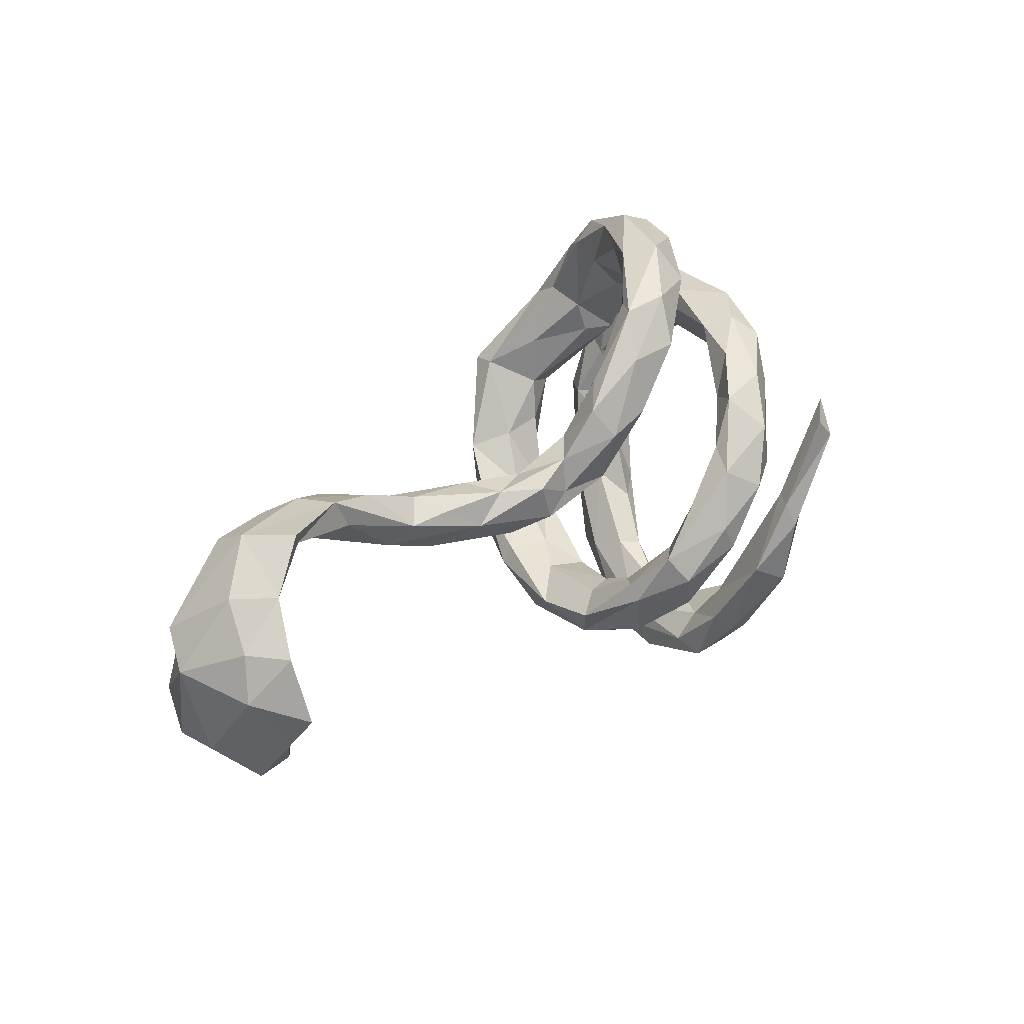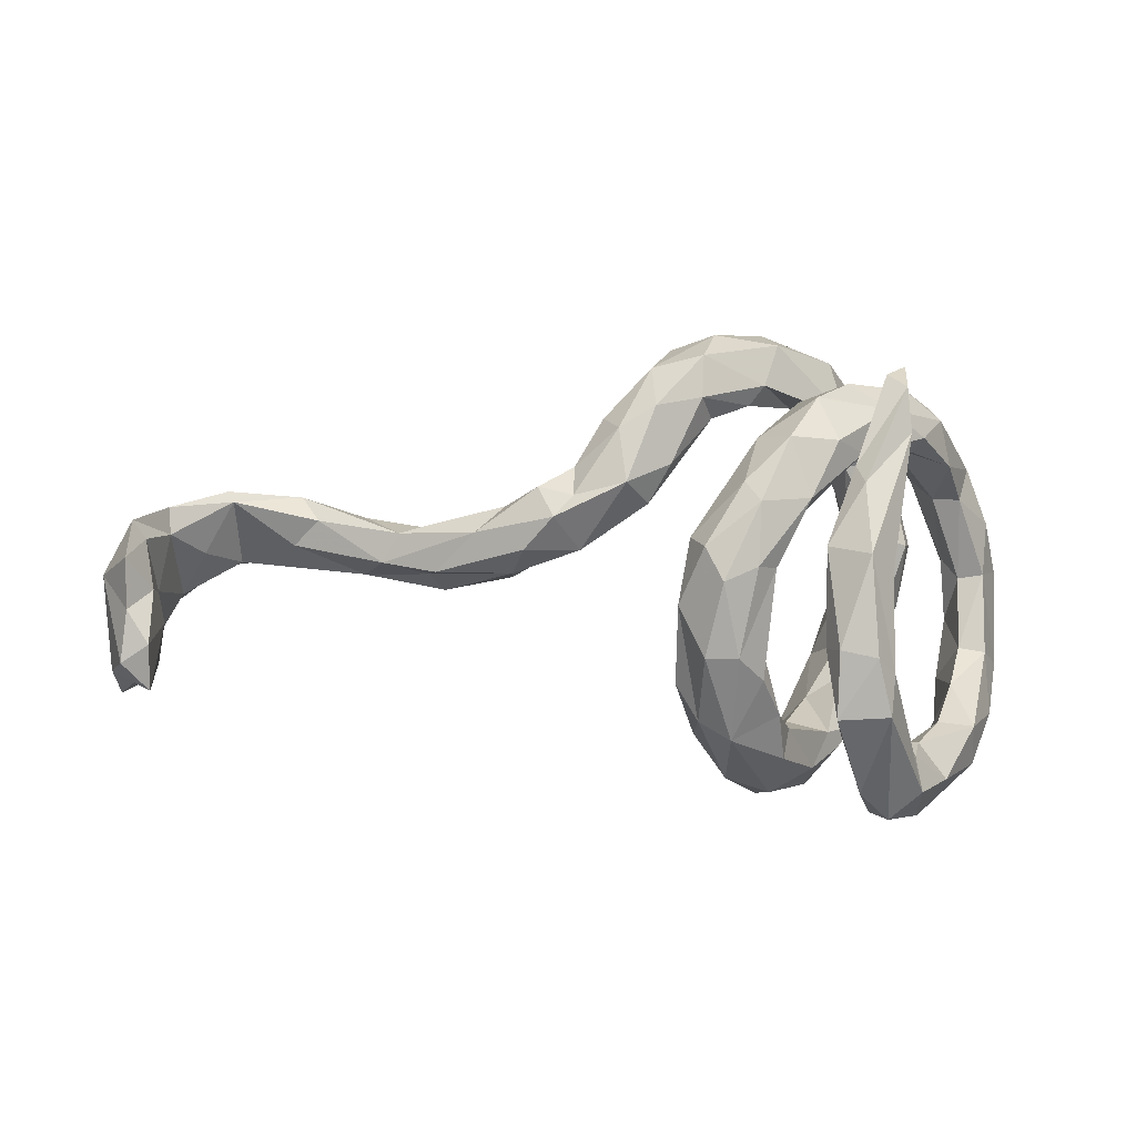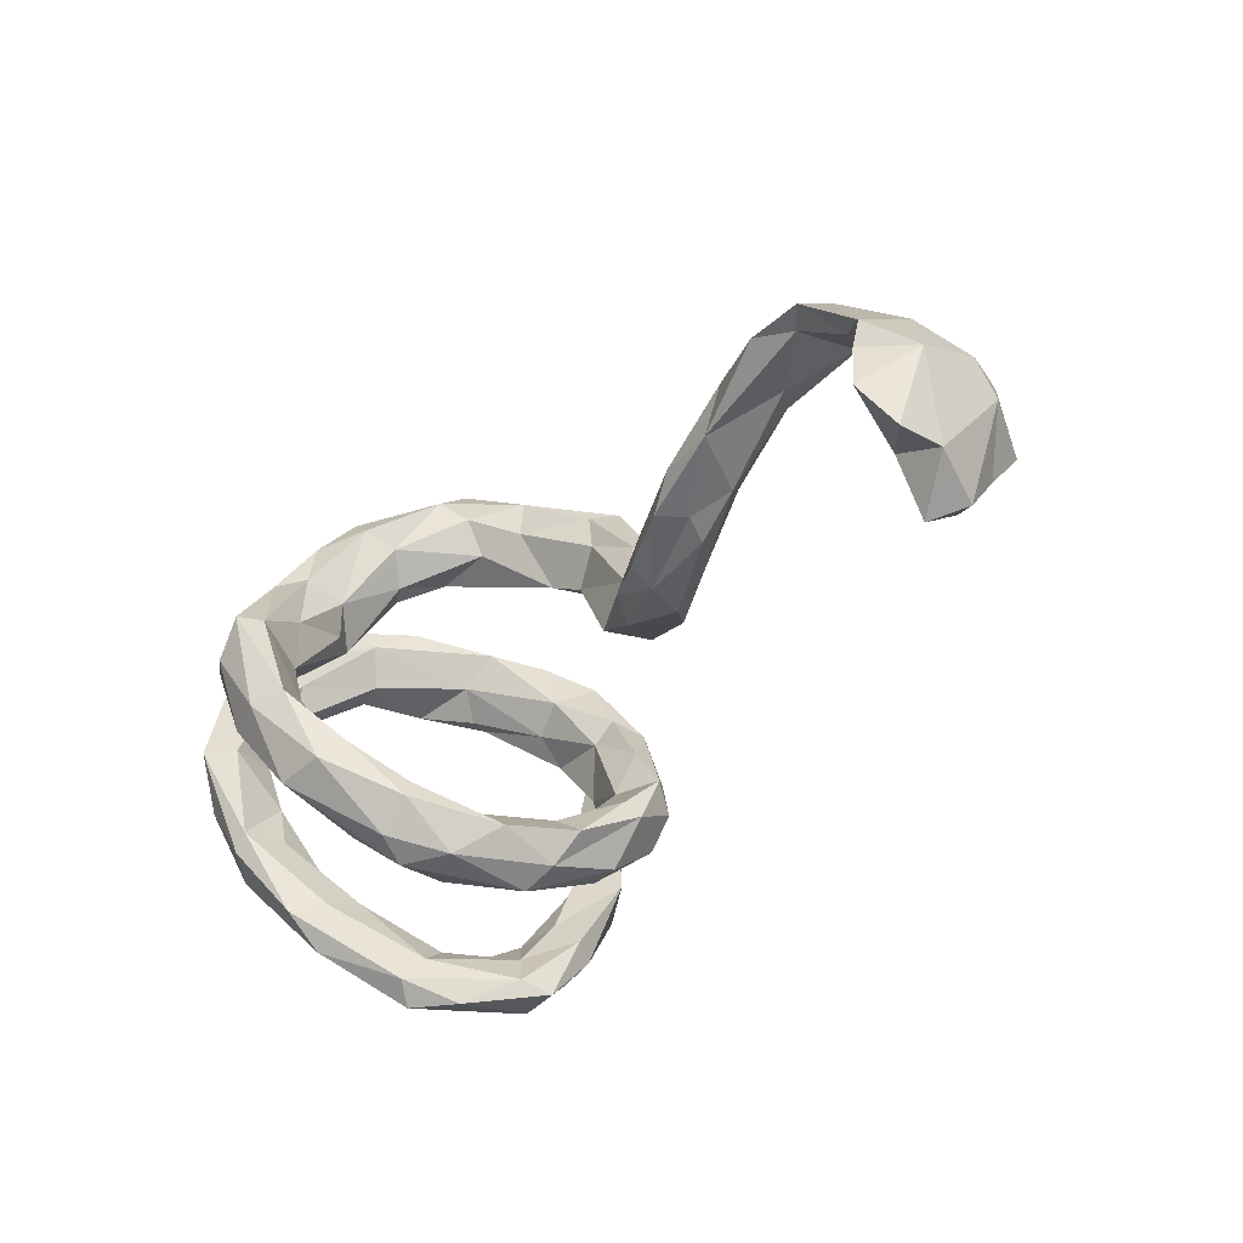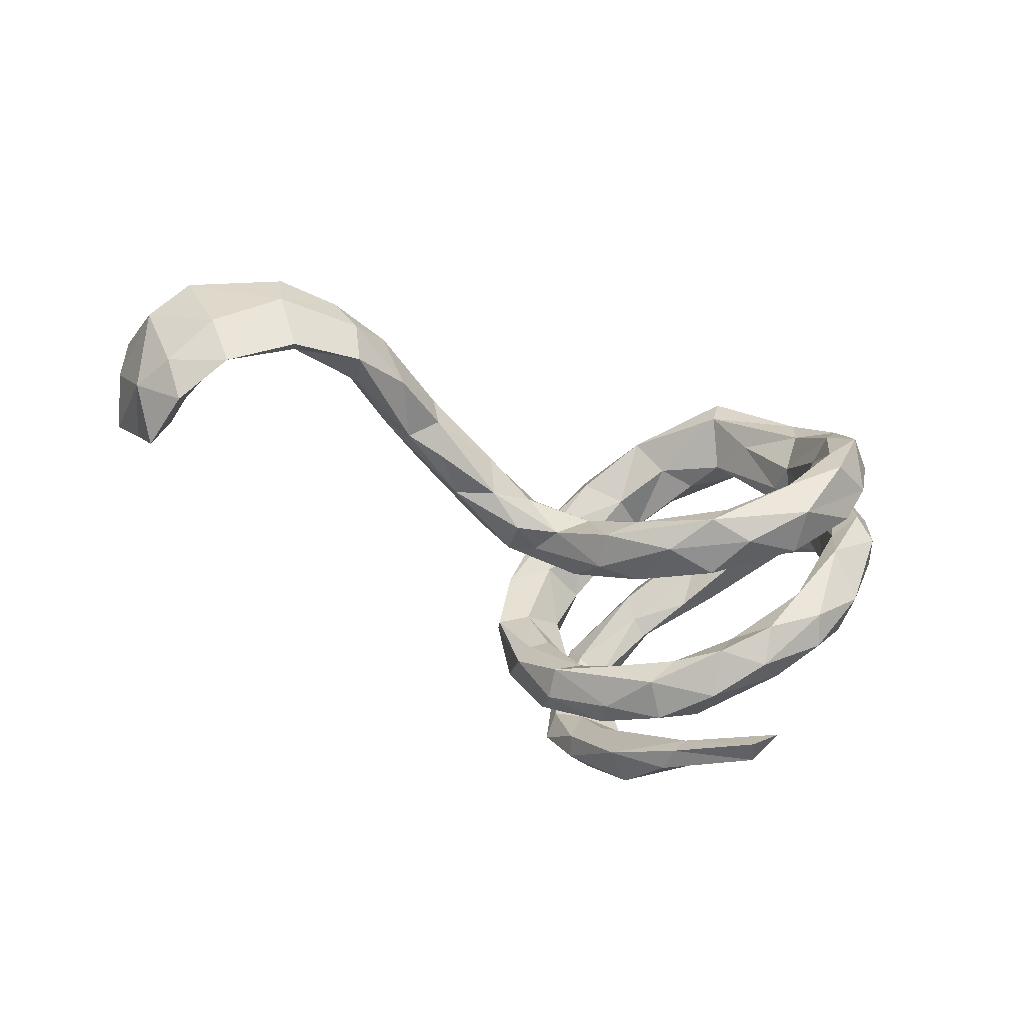
<metadata>
{"format":"obj","ext":"obj","renderer":"f3d","projection":"perspective","resolution":1024,"background":"white","views":[{"elev":24.4,"azim":123.4,"up":"+Y"},{"elev":-36.9,"azim":177.8,"up":"+Y"},{"elev":-34.5,"azim":49.9,"up":"+Y"},{"elev":-32.4,"azim":143.8,"up":"+Z"}]}
</metadata>
<code>
v 0.855 -0.06936 -0.09456
v 0.8996 -0.04482 -0.01612
v 0.8386 0.00395 -0.04338
v 0.8522 -0.1279 -0.04607
v 0.8595 -0.189 0.002801
v 0.8585 0.0234 -0.06409
v 0.8194 -0.08092 -0.03196
v 0.8188 -0.1696 -0.01787
v 0.7252 0.1315 0.02427
v 0.8832 0.02334 -0.000319
v 0.8284 -0.01797 0.05867
v 0.8099 -0.09026 0.03978
v 0.8169 0.09008 -0.0119
v 0.8845 -0.1535 0.07418
v 0.8186 -0.2098 0.04243
v 0.9007 -0.02932 0.1109
v 0.7346 0.1483 0.01944
v 0.8777 -0.1502 0.1383
v 0.8127 0.0536 0.009201
v 0.8422 0.07795 0.06087
v 0.7671 0.06813 0.07356
v 0.8185 -0.13 0.08443
v 0.593 0.1063 0.03377
v 0.6315 0.08959 0.07616
v 0.02838 -0.1446 -0.2512
v -0.04862 -0.0963 -0.2943
v 0.7568 0.1357 0.1047
v -0.02753 -0.05677 -0.2886
v -0.05147 0.03547 -0.2731
v 0.002909 -0.1975 -0.2399
v 0.04477 -0.105 -0.2189
v 0.8515 -0.09827 0.1829
v 0.8413 -0.02717 0.1686
v -0.1864 -0.09853 -0.3434
v 0.8543 0.006733 0.1695
v -0.1779 -0.05776 -0.3287
v -0.2289 0.08658 -0.3582
v -0.09257 0.004817 -0.3158
v 0.7463 0.1105 0.161
v 0.8037 0.03593 0.1371
v -0.01551 -0.02871 -0.2268
v -0.2597 0.1165 -0.3428
v -0.0468 -0.1711 -0.242
v 0.08404 0.1711 -0.1835
v 0.1391 0.1416 -0.1648
v 0.4668 0.06352 0.005155
v -0.1895 -0.2079 -0.3256
v -0.2542 0.05609 -0.3684
v -0.1338 -0.1763 -0.2987
v 0.1597 0.1852 -0.1329
v 0.2344 0.01897 -0.1013
v -0.1999 -0.05171 -0.3053
v 0.6214 0.1538 0.03677
v 0.7174 0.09949 0.1358
v -0.1654 0.01885 -0.2924
v 0.2046 0.05425 -0.11
v -0.08076 0.06397 -0.236
v 0.4075 0.07014 -0.01462
v 0.6258 0.1459 0.1056
v 0.2575 0.07606 -0.1006
v -0.2601 -0.001576 -0.3366
v -0.2252 -0.2066 -0.2788
v 0.06068 -0.1894 -0.1715
v 0.3508 0.03145 -0.04306
v -0.1389 0.09423 -0.2974
v -0.1231 -0.07094 -0.2719
v 0.2028 0.1105 -0.1067
v 0.4313 0.09469 0.02907
v 0.6531 0.1209 0.1519
v -0.2531 0.000816 -0.3136
v 0.05357 0.326 -0.135
v 0.4911 0.03154 0.03856
v 0.5217 0.1269 0.05014
v -0.1213 0.1377 -0.2353
v 0.1174 0.2187 -0.1092
v -0.2293 -0.1459 -0.2833
v 0.009442 0.2671 -0.1913
v 0.08772 0.2574 -0.1698
v -0.1348 -0.2927 -0.2201
v -0.112 -0.0668 -0.2247
v 0.3054 0.07617 -0.05119
v 0.146 0.1232 -0.0699
v -0.07516 -0.1533 -0.2154
v -0.1075 0.02786 -0.2236
v 0.3163 0.08151 0.01022
v 0.2771 -0.006645 -0.05261
v -0.01715 -0.1122 -0.1886
v 0.1273 0.06046 -0.1359
v -0.177 -0.2558 -0.2066
v 0.4378 0.08804 0.07357
v 0.4092 0.001872 0.0193
v 0.05005 -0.1689 -0.1497
v 0.5213 0.06442 0.1136
v -0.1485 -0.3839 -0.1827
v 0.2928 -0.005975 0.007731
v 0.05843 0.1105 -0.1197
v 0.5607 0.1245 0.12
v 0.01154 0.2058 -0.1642
v 0.2364 0.07985 -0.03935
v -0.1948 0.164 -0.2501
v -0.2001 -0.3266 -0.2494
v -0.01234 0.3383 -0.1591
v -0.2079 -0.1573 -0.2711
v -0.02344 -0.2669 -0.1546
v 0.02409 -0.266 -0.1525
v -0.1486 -0.3137 -0.2482
v 0.4202 0.02171 0.0516
v 0.02044 0.324 -0.1036
v 0.09079 0.06859 -0.07522
v -0.2284 -0.3249 -0.2096
v 0.3946 0.02123 0.09088
v -0.2329 -0.2746 -0.189
v -0.00675 0.2097 -0.1103
v 0.1916 0.007767 -0.03602
v 0.4396 0.0628 0.1066
v 0.1978 0.04497 -0.01004
v -0.08997 0.2653 -0.1269
v 0.319 0.04425 0.05338
v 0.2913 0.01422 0.04421
v -0.2087 0.03997 -0.2388
v -0.2104 0.08276 -0.2008
v -0.06311 -0.2675 -0.1025
v -0.1124 0.3373 -0.1403
v -0.005794 -0.1906 -0.1113
v -0.1652 0.1185 -0.1899
v -0.07213 0.3774 -0.0485
v -0.05817 -0.2028 -0.1216
v -0.06639 0.2422 -0.1052
v -0.1895 0.1908 -0.1903
v -0.09354 0.3934 -0.1001
v -0.186 -0.3244 -0.1525
v 0.03117 0.2649 -0.101
v -0.221 -0.3844 -0.1928
v -0.02142 -0.3233 -0.03189
v 0.01564 -0.2205 -0.05259
v -0.2568 0.128 -0.236
v 0.05797 -0.2501 -0.06429
v -0.07891 0.3255 -0.04866
v -0.09374 -0.276 -0.02856
v -0.2388 0.2126 -0.12
v -0.1426 0.3077 -0.02553
v -0.3172 0.1308 -0.1702
v -0.1941 -0.4209 -0.05513
v -0.1595 -0.3707 -0.1345
v -0.2808 0.1661 -0.1058
v -0.06164 -0.2346 -0.03599
v -0.3046 0.128 -0.1386
v -0.2899 0.2 -0.1986
v 0.02445 -0.2651 0.04054
v -0.2326 0.2968 -0.02047
v -0.2512 -0.3285 -0.09247
v 0.02568 -0.2992 -0.04341
v -0.353 0.1892 -0.1421
v -0.291 -0.3912 -0.01422
v -0.2697 0.2287 -0.1581
v -0.03989 -0.2281 0.07047
v -0.3716 0.1471 -0.08516
v -0.1381 0.3587 0.008175
v -0.1642 0.3877 0.04393
v -0.02544 -0.3076 0.09289
v -0.2364 -0.3266 -0.04955
v -0.3077 0.2446 -0.02359
v -0.2797 -0.2711 0.06386
v -0.3991 0.2504 0.02665
v -0.2064 0.3737 -0.06118
v -0.349 0.2406 -0.1056
v -0.1573 0.4153 0.000805
v -0.2201 -0.399 0.0292
v -0.2412 -0.4278 0.001042
v -0.2671 0.2558 0.04358
v -0.2376 0.3873 0.000651
v -0.3041 -0.2756 0.03621
v -0.2864 -0.3323 -0.01538
v -0.2126 -0.36 -0.005876
v -0.1068 -0.3008 0.04788
v -0.4215 0.2159 0.004845
v -0.2382 0.2596 0.05879
v -0.03142 -0.2421 0.1678
v -0.1177 -0.2465 0.05002
v -0.3622 0.1595 0.009078
v -0.2103 0.3037 0.09123
v -0.0899 -0.209 0.1125
v -0.263 0.3585 0.131
v -0.3072 -0.3524 0.1133
v -0.03914 -0.2128 0.1553
v -0.0937 -0.3092 0.1282
v -0.4026 0.1527 0.00246
v -0.3155 -0.3004 0.1621
v -0.3115 0.306 0.07168
v -0.2001 -0.1603 0.191
v -0.0775 -0.2842 0.1713
v -0.28 -0.2897 0.1202
v -0.2266 0.3266 0.137
v -0.3739 0.2426 0.07241
v -0.3358 0.2134 0.03229
v -0.3004 0.1527 0.1058
v -0.3094 0.3319 0.1017
v -0.1386 -0.1317 0.2081
v -0.3483 -0.2043 0.089
v -0.3406 0.1635 0.1359
v -0.07869 -0.1614 0.2373
v -0.4592 0.164 0.07469
v -0.4127 0.08384 0.1146
v -0.2187 -0.1641 0.2282
v -0.1023 -0.1878 0.2685
v -0.2532 0.1982 0.1506
v -0.166 -0.2464 0.1586
v -0.4097 -0.1919 0.1183
v -0.3914 0.1299 0.124
v -0.3509 -0.1729 0.1553
v -0.2608 0.2193 0.2102
v -0.3472 -0.3149 0.07226
v -0.3877 -0.09838 0.1435
v -0.2809 0.2974 0.1855
v -0.2673 0.1486 0.1416
v -0.4508 0.08404 0.1039
v -0.4406 0.1513 0.195
v -0.3118 0.09011 0.1733
v -0.2294 -0.03284 0.2269
v -0.4513 -0.02804 0.1565
v -0.2512 -0.114 0.2424
v -0.3359 0.1144 0.2299
v -0.2351 0.03702 0.2339
v -0.4408 0.2002 0.109
v -0.4103 -0.01974 0.1575
v -0.3547 0.1955 0.1788
v -0.1792 -0.05478 0.2533
v -0.294 0.01995 0.2445
v -0.3281 0.227 0.2108
v -0.2331 0.1169 0.2336
v -0.414 -0.2221 0.1756
v -0.3642 -0.172 0.215
v -0.2025 0.06967 0.312
v -0.4003 0.05606 0.1866
v -0.3821 -0.1982 0.2157
v -0.1716 -0.2016 0.2767
v -0.2787 0.1969 0.2545
v -0.1381 -0.07812 0.3083
v -0.4093 0.1489 0.1816
v -0.4827 0.1293 0.1548
v -0.4543 -0.1209 0.189
v -0.2381 -0.1023 0.3173
v -0.1804 -0.0933 0.3336
v -0.3058 0.1144 0.2907
v -0.424 -0.02943 0.2632
v -0.3857 -0.0291 0.2291
v -0.2167 0.06727 0.3499
v -0.4386 -0.114 0.2257
v -0.2877 0.01486 0.3262
v -0.43 0.08391 0.2324
v -0.4795 -0.007386 0.2154
v -0.2528 0.01105 0.3486
f 189 150 170
f 177 170 150
f 196 189 170
f 171 150 189
f 138 132 108
f 75 108 132
f 126 138 108
f 128 132 138
f 117 150 123
f 165 123 150
f 77 117 123
f 141 150 117
f 71 126 108
f 158 138 126
f 130 123 165
f 171 165 150
f 158 141 138
f 128 138 141
f 181 141 158
f 159 181 158
f 177 141 181
f 126 159 158
f 193 181 159
f 197 171 189
f 183 193 159
f 206 181 193
f 214 183 197
f 171 197 183
f 229 214 197
f 193 183 214
f 211 193 214
f 237 211 214
f 206 193 211
f 226 229 197
f 237 214 229
f 130 126 71
f 102 130 71
f 167 126 130
f 102 123 130
f 171 130 165
f 171 167 130
f 159 126 167
f 183 167 171
f 183 159 167
f 226 197 189
f 174 144 131
f 79 131 144
f 161 174 131
f 168 144 174
f 133 101 94
f 106 94 101
f 143 133 94
f 110 101 133
f 47 106 101
f 79 94 106
f 32 18 16
f 14 16 18
f 33 32 16
f 22 18 32
f 14 18 22
f 33 22 32
f 2 16 14
f 12 15 22
f 14 22 15
f 11 12 22
f 8 15 12
f 5 15 8
f 7 8 12
f 14 5 2
f 4 2 5
f 15 5 14
f 8 4 5
f 1 2 4
f 184 169 168
f 143 168 169
f 188 184 168
f 154 169 184
f 133 143 169
f 144 168 143
f 94 144 143
f 154 133 169
f 79 144 94
f 7 4 8
f 89 131 79
f 49 89 79
f 112 131 89
f 47 101 110
f 154 110 133
f 104 30 105
f 63 105 30
f 134 104 105
f 43 30 104
f 49 79 106
f 35 33 16
f 20 35 16
f 40 33 35
f 11 22 33
f 40 11 33
f 10 16 2
f 7 12 11
f 3 7 11
f 4 7 1
f 3 1 7
f 6 2 1
f 188 168 192
f 174 192 168
f 232 188 192
f 231 184 188
f 191 186 160
f 134 160 186
f 178 191 160
f 236 186 191
f 212 154 184
f 186 175 134
f 139 134 175
f 207 175 186
f 160 134 152
f 105 152 134
f 149 160 152
f 151 110 154
f 54 39 69
f 27 69 39
f 93 54 69
f 40 39 54
f 64 46 72
f 23 72 46
f 91 64 72
f 58 46 64
f 111 118 119
f 116 119 118
f 95 111 119
f 115 118 111
f 93 115 111
f 90 118 115
f 81 58 64
f 60 81 64
f 68 58 81
f 68 46 58
f 68 73 46
f 53 46 73
f 90 73 68
f 53 23 46
f 9 23 53
f 59 53 73
f 97 59 73
f 90 97 73
f 69 59 97
f 59 27 53
f 17 53 27
f 69 27 59
f 62 76 61
f 70 61 76
f 47 62 61
f 103 76 62
f 80 66 83
f 43 83 66
f 87 80 83
f 120 66 80
f 80 87 84
f 41 84 87
f 120 80 84
f 114 88 51
f 56 51 88
f 86 114 51
f 109 88 114
f 64 86 51
f 95 114 86
f 85 68 81
f 99 85 81
f 90 68 85
f 118 90 85
f 97 90 115
f 93 97 115
f 69 97 93
f 24 54 93
f 116 114 95
f 119 116 95
f 109 114 116
f 99 116 118
f 99 118 85
f 220 213 208
f 199 208 213
f 241 220 208
f 225 213 220
f 93 72 24
f 23 24 72
f 107 72 93
f 111 107 93
f 91 72 107
f 95 91 107
f 95 107 111
f 86 91 95
f 64 91 86
f 127 87 83
f 89 52 103
f 70 103 52
f 112 89 103
f 49 52 89
f 35 27 39
f 21 40 54
f 35 39 40
f 9 21 54
f 19 40 21
f 9 54 24
f 9 24 23
f 87 92 31
f 63 31 92
f 41 87 31
f 124 92 87
f 25 28 31
f 29 31 28
f 63 25 31
f 26 28 25
f 26 43 66
f 104 83 43
f 30 43 26
f 38 26 66
f 36 52 49
f 36 49 34
f 47 34 49
f 48 36 34
f 34 47 61
f 110 62 47
f 106 47 49
f 25 30 26
f 137 63 92
f 30 25 63
f 35 20 27
f 13 27 20
f 10 20 16
f 9 19 21
f 11 40 19
f 13 20 10
f 3 11 19
f 6 3 19
f 6 13 10
f 2 6 10
f 19 13 6
f 1 3 6
f 235 188 232
f 245 235 232
f 231 188 235
f 248 231 235
f 236 204 207
f 190 207 204
f 186 236 207
f 221 204 236
f 212 184 231
f 210 232 192
f 163 210 192
f 213 232 210
f 231 208 212
f 172 212 208
f 241 208 231
f 205 178 201
f 185 201 178
f 238 205 201
f 191 178 205
f 149 185 178
f 198 201 185
f 179 207 190
f 221 190 204
f 174 163 192
f 199 210 163
f 172 199 163
f 213 210 199
f 198 182 190
f 179 190 182
f 227 198 190
f 185 182 198
f 175 207 179
f 60 64 51
f 56 60 51
f 45 56 88
f 29 41 31
f 57 41 29
f 38 29 28
f 28 26 38
f 55 38 66
f 105 63 152
f 137 152 63
f 149 152 137
f 151 131 112
f 112 62 110
f 151 112 110
f 103 62 112
f 122 83 104
f 134 122 104
f 127 83 122
f 139 127 122
f 135 92 124
f 127 135 124
f 137 92 135
f 87 127 124
f 146 135 127
f 149 137 135
f 134 139 122
f 146 127 139
f 179 146 139
f 175 179 139
f 156 146 179
f 156 135 146
f 149 135 156
f 182 156 179
f 185 156 182
f 161 172 163
f 208 199 172
f 149 156 185
f 173 212 172
f 61 48 34
f 42 48 61
f 9 53 17
f 13 17 27
f 65 29 38
f 13 9 17
f 19 9 13
f 252 242 243
f 236 243 242
f 247 252 243
f 249 242 252
f 238 247 243
f 244 252 247
f 248 235 245
f 251 248 245
f 246 245 232
f 205 238 243
f 233 247 238
f 238 201 198
f 227 238 198
f 233 238 227
f 219 190 221
f 227 190 219
f 228 219 221
f 223 227 219
f 37 52 36
f 145 121 125
f 84 125 121
f 140 145 125
f 147 121 145
f 157 147 145
f 142 121 147
f 120 121 142
f 157 142 147
f 136 120 142
f 84 121 120
f 153 136 142
f 55 120 136
f 113 82 132
f 75 132 82
f 128 113 132
f 109 82 113
f 50 75 82
f 113 96 109
f 88 109 96
f 98 96 113
f 57 125 84
f 96 98 44
f 77 44 98
f 88 96 44
f 125 57 74
f 29 74 57
f 129 125 74
f 65 74 29
f 100 74 65
f 136 100 65
f 129 74 100
f 55 136 65
f 148 100 136
f 38 55 65
f 70 42 61
f 52 42 70
f 37 42 52
f 48 42 37
f 249 222 228
f 218 228 222
f 221 249 228
f 244 222 249
f 245 250 251
f 240 251 250
f 246 250 245
f 200 218 222
f 223 228 218
f 225 216 203
f 187 203 216
f 234 225 203
f 220 216 225
f 209 234 203
f 246 225 234
f 251 216 220
f 241 251 220
f 240 216 251
f 223 215 230
f 206 230 215
f 233 223 230
f 196 215 223
f 219 228 223
f 196 223 218
f 200 196 218
f 116 82 109
f 66 120 55
f 246 234 250
f 239 250 234
f 75 71 108
f 78 102 71
f 77 123 102
f 98 117 77
f 246 232 213
f 67 60 56
f 76 103 70
f 67 99 81
f 246 213 225
f 233 227 223
f 251 241 248
f 231 248 241
f 242 249 221
f 236 242 221
f 244 249 252
f 237 247 233
f 37 36 48
f 84 41 57
f 67 56 45
f 44 45 88
f 67 81 60
f 116 99 82
f 67 82 99
f 50 82 67
f 78 77 102
f 244 237 229
f 233 211 237
f 230 206 211
f 244 229 226
f 200 226 189
f 196 200 189
f 222 226 200
f 217 239 194
f 195 194 239
f 224 217 194
f 250 239 217
f 162 194 195
f 209 195 239
f 164 224 194
f 240 217 224
f 224 164 202
f 176 202 164
f 240 224 202
f 177 181 206
f 177 196 170
f 162 164 194
f 187 202 176
f 166 176 164
f 196 177 206
f 215 196 206
f 166 164 162
f 140 162 195
f 153 176 166
f 150 141 177
f 155 166 162
f 180 145 195
f 140 195 145
f 209 180 195
f 157 145 180
f 155 162 140
f 148 153 166
f 157 176 153
f 142 157 153
f 187 176 157
f 128 141 117
f 148 166 155
f 129 155 140
f 136 153 148
f 100 148 155
f 98 128 117
f 128 98 113
f 129 140 125
f 155 129 100
f 71 75 50
f 78 71 50
f 78 44 77
f 45 78 50
f 67 45 50
f 44 78 45
f 244 247 237
f 240 250 217
f 230 211 233
f 244 226 222
f 234 209 239
f 180 209 203
f 202 216 240
f 187 216 202
f 178 160 149
f 173 151 154
f 161 151 173
f 212 173 154
f 161 131 151
f 163 174 161
f 172 161 173
f 205 236 191
f 243 236 205
f 180 203 187
f 157 180 187

</code>
